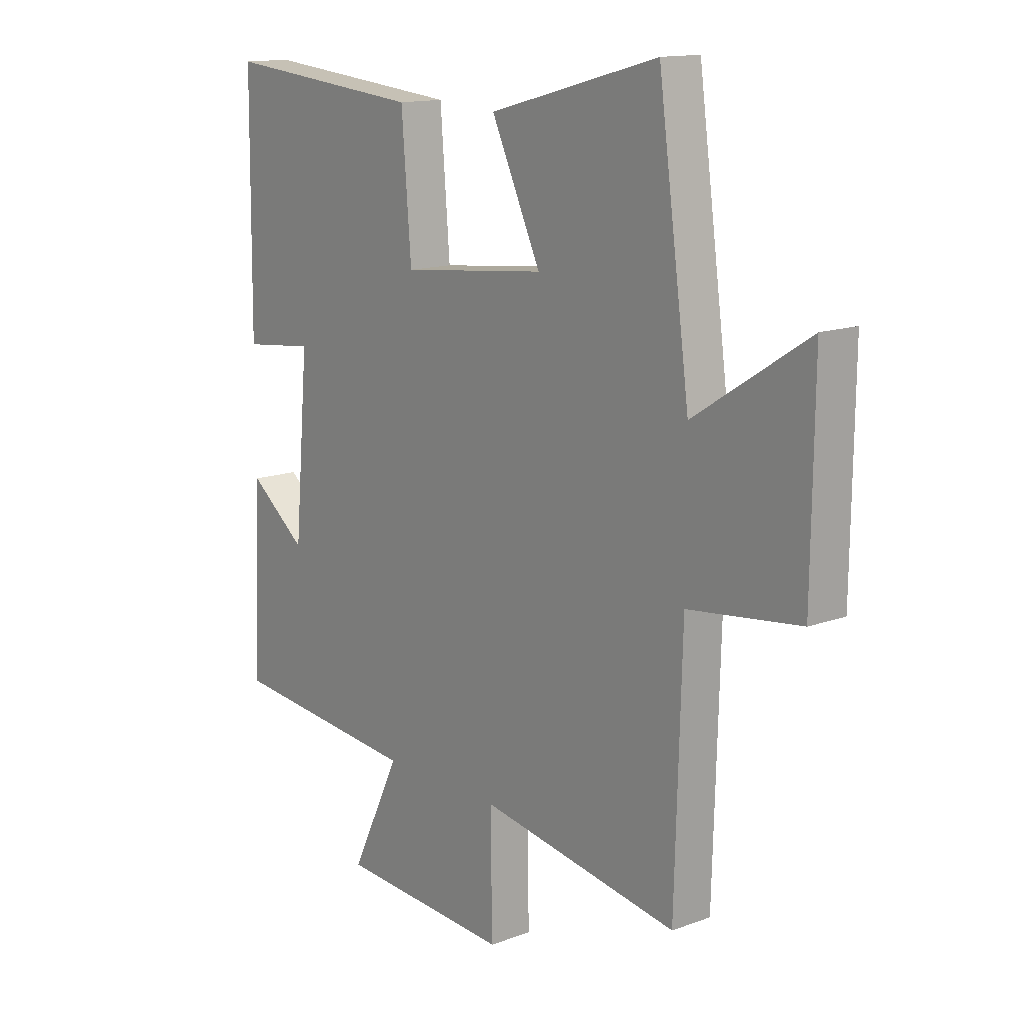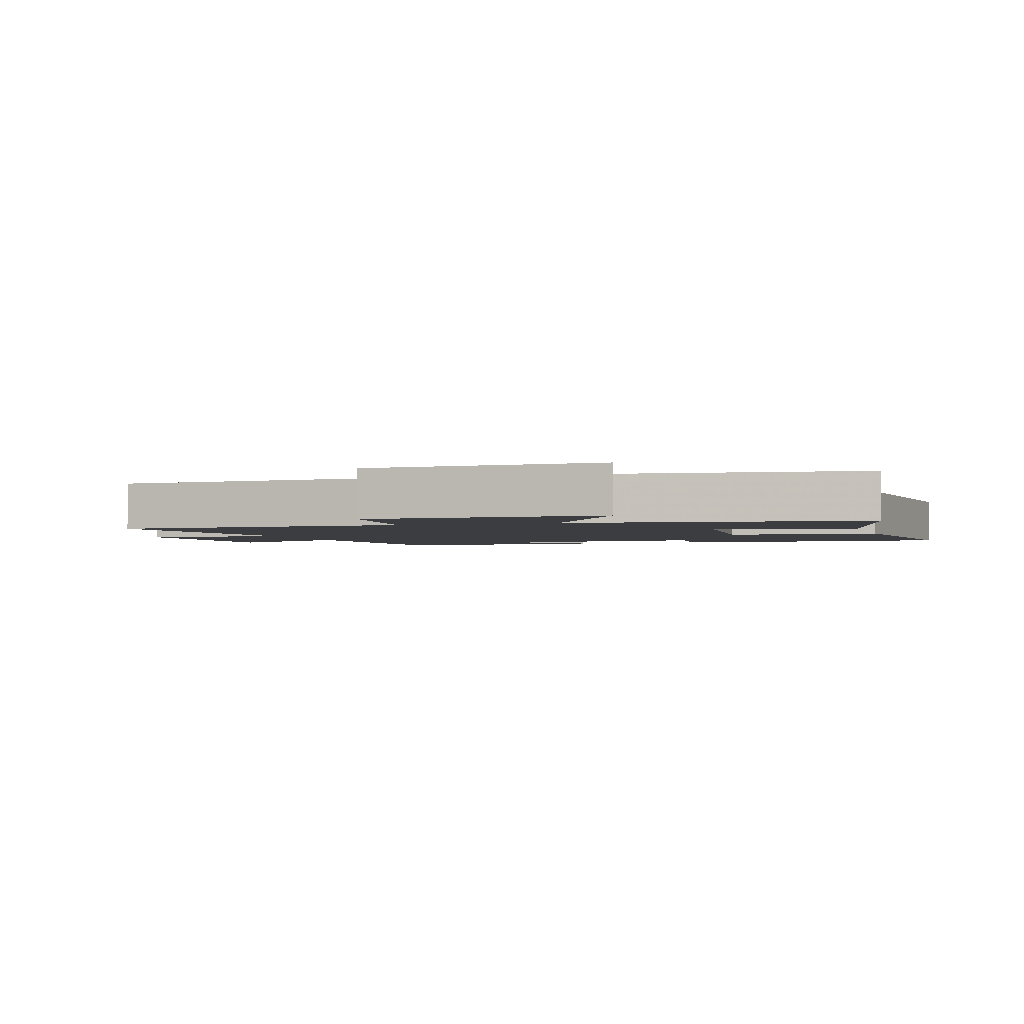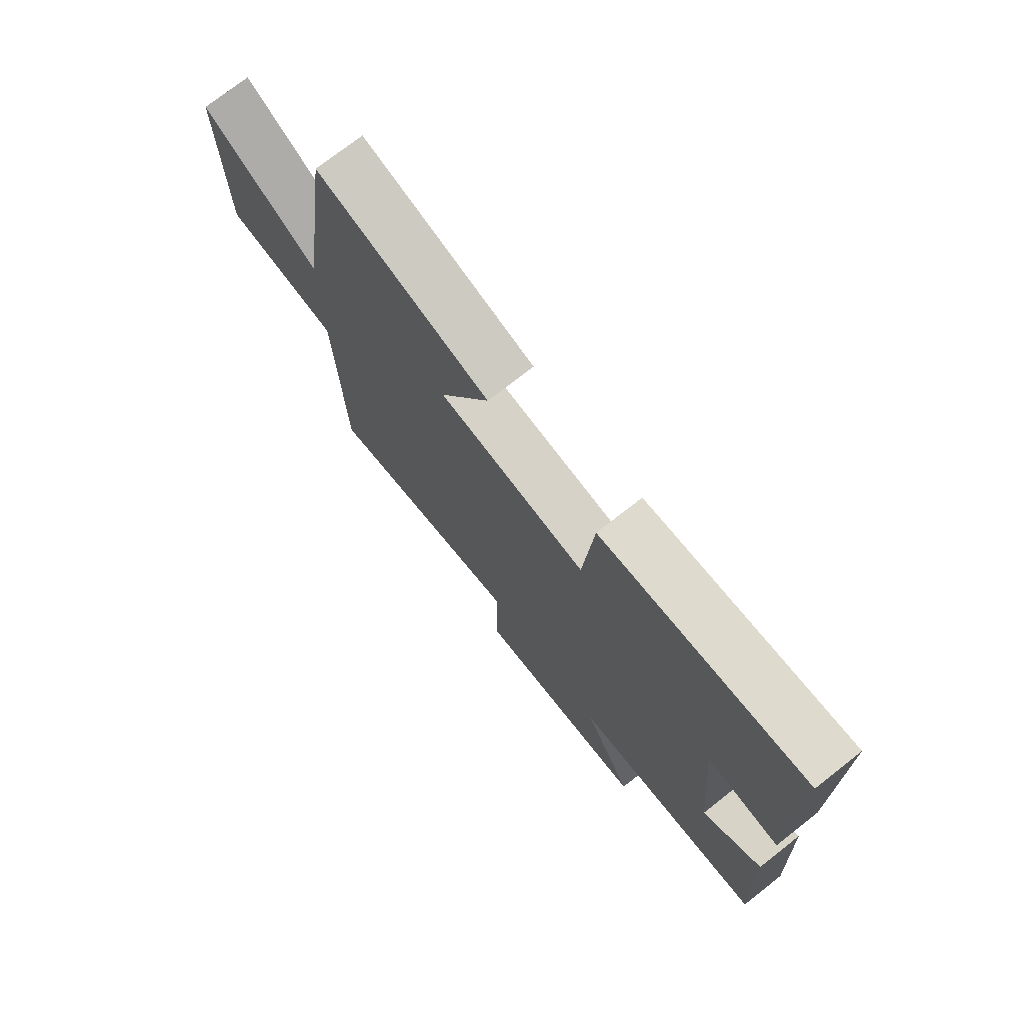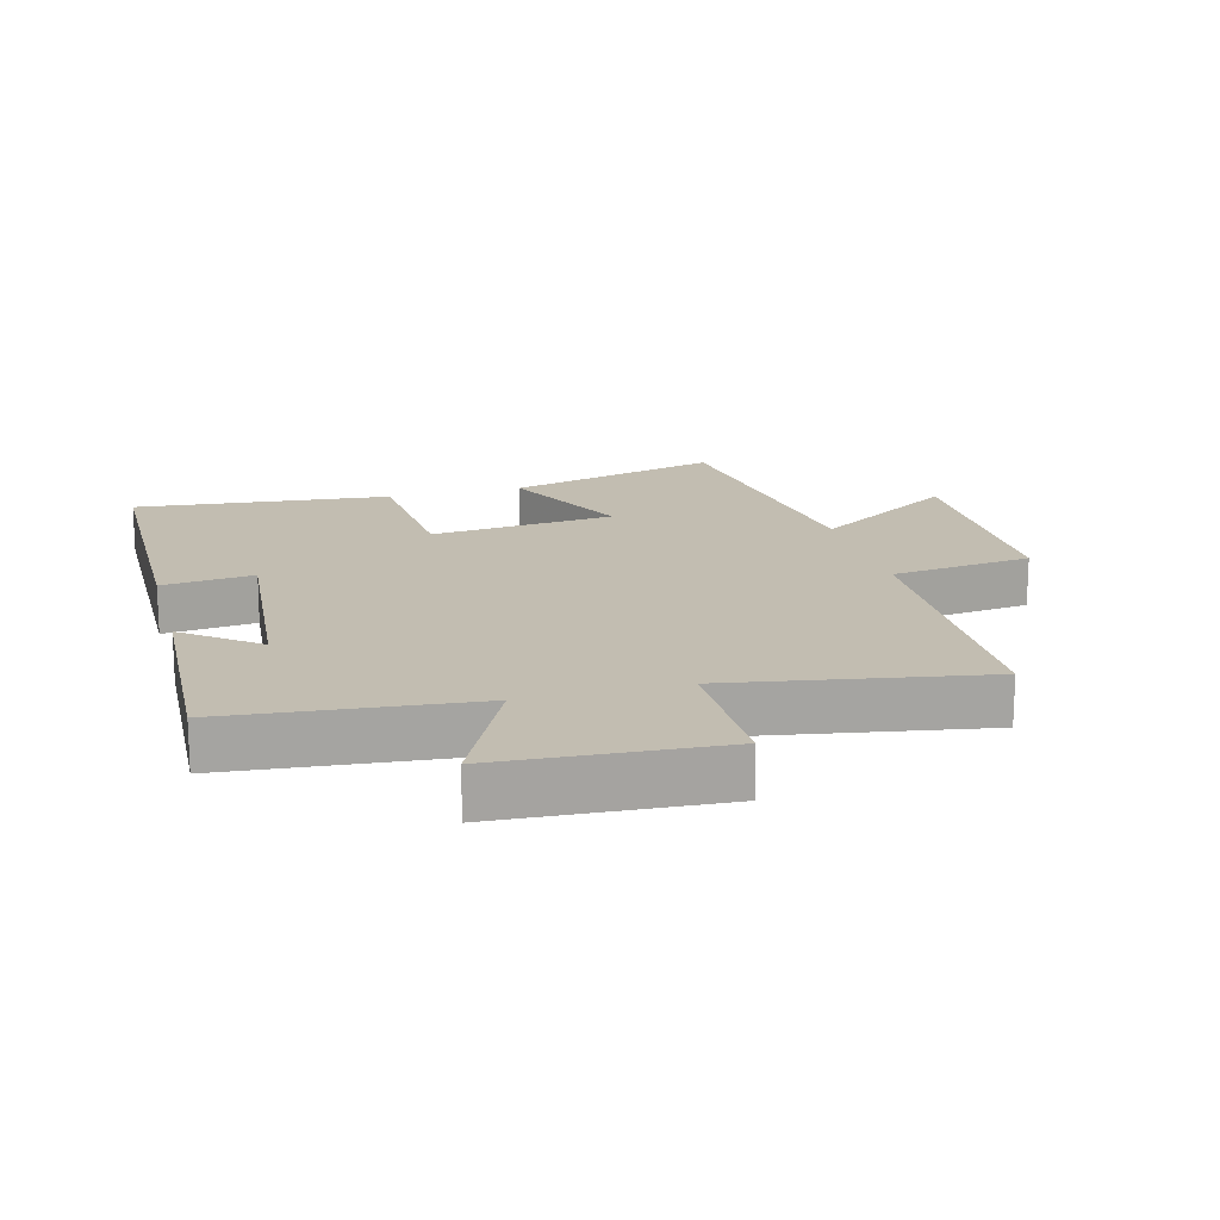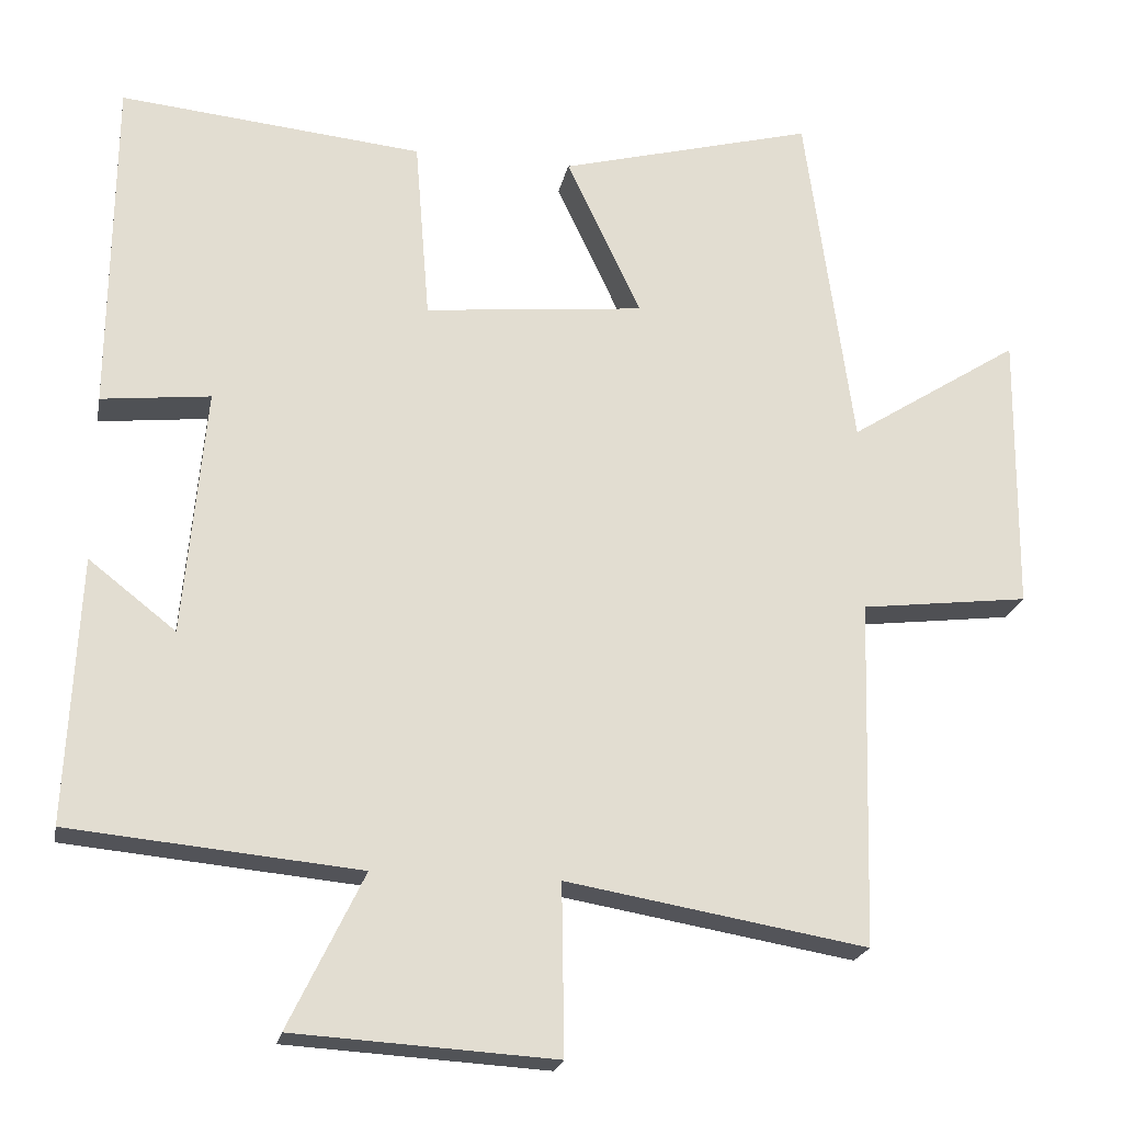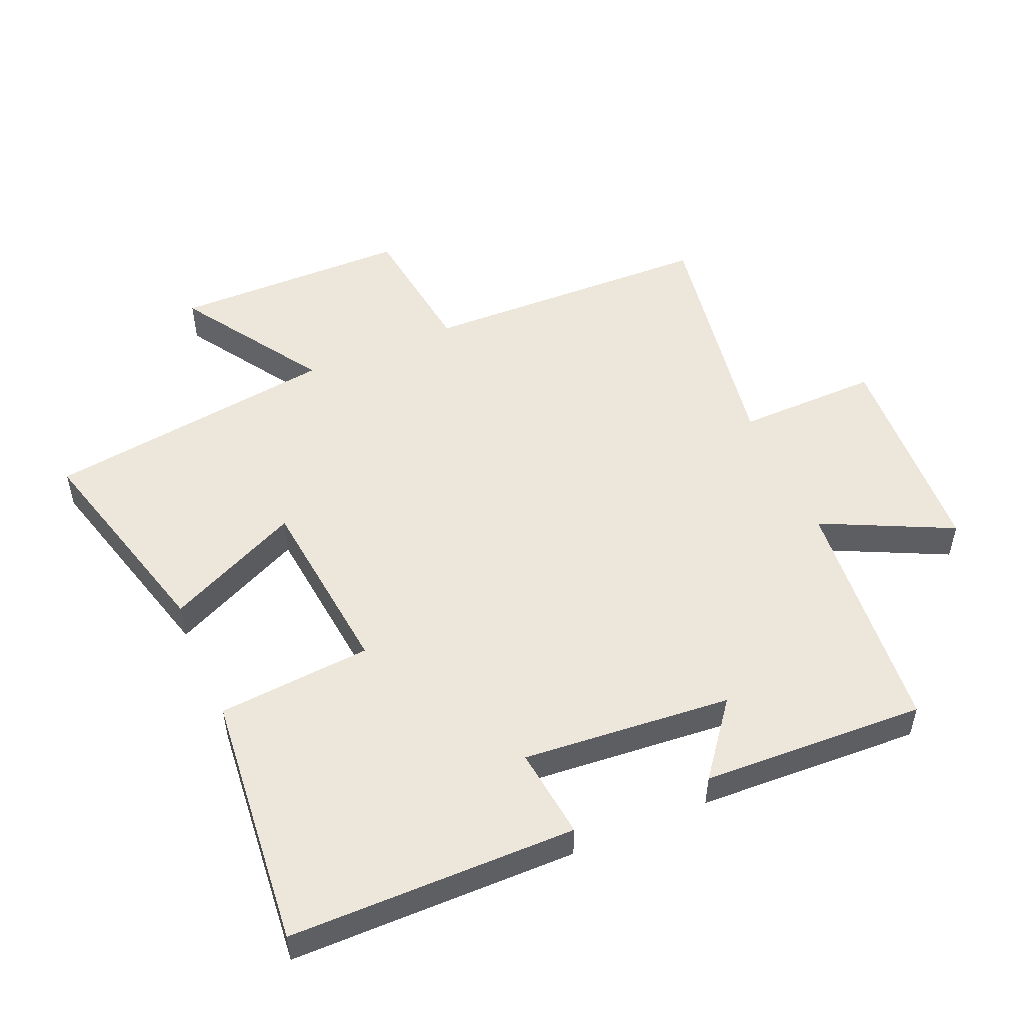
<metadata>
{"format":"obj","ext":"obj","renderer":"f3d","projection":"perspective","resolution":1024,"background":"white","views":[{"elev":14.0,"azim":-129.2,"up":"+Z"},{"elev":-2.5,"azim":-71.7,"up":"+Y"},{"elev":74.4,"azim":51.9,"up":"+Z"},{"elev":17.0,"azim":165.0,"up":"+Y"},{"elev":-21.6,"azim":169.0,"up":"+Z"},{"elev":51.4,"azim":66.6,"up":"+Y"}]}
</metadata>
<code>
v -0.438 0.07 0.589
v -0.106 0.07 0.5
v -0.203 0.07 0.293
v 0.083 0.07 0.263
v 0.102 0.07 0.5
v 0.496 0.07 0.538
v 0.5 0.07 0.097
v 0.359 0.07 0.113
v 0.387 0.07 -0.209
v 0.5 0.07 -0.121
v 0.516 0.07 -0.465
v 0.141 0.07 -0.5
v 0.238 0.07 -0.7
v -0.1 0.07 -0.72
v -0.097 0.07 -0.5
v -0.487 0.07 -0.566
v -0.5 0.07 -0.113
v -0.719 0.07 -0.086
v -0.723 0.07 0.28
v -0.5 0.07 0.137
v -0.438 0 0.589
v -0.106 0 0.5
v -0.203 0 0.293
v 0.083 0 0.263
v 0.102 0 0.5
v 0.496 0 0.538
v 0.5 0 0.097
v 0.359 0 0.113
v 0.387 0 -0.209
v 0.5 0 -0.121
v 0.516 0 -0.465
v 0.141 0 -0.5
v 0.238 0 -0.7
v -0.1 0 -0.72
v -0.097 0 -0.5
v -0.487 0 -0.566
v -0.5 0 -0.113
v -0.719 0 -0.086
v -0.723 0 0.28
v -0.5 0 0.137
f 17 18 19 20
f 17 20 1
f 16 17 1
f 15 16 1
f 12 13 14 15
f 9 10 11 12
f 8 9 12 15
f 6 7 8
f 5 6 8
f 4 5 8
f 3 4 8 15
f 1 2 3
f 1 3 15
f 40 39 38 37
f 21 40 37
f 21 37 36
f 21 36 35
f 35 34 33 32
f 32 31 30 29
f 35 32 29 28
f 28 27 26
f 28 26 25
f 28 25 24
f 35 28 24 23
f 23 22 21
f 35 23 21
f 1 21 22 2
f 2 22 23 3
f 3 23 24 4
f 4 24 25 5
f 5 25 26 6
f 6 26 27 7
f 7 27 28 8
f 8 28 29 9
f 9 29 30 10
f 10 30 31 11
f 11 31 32 12
f 12 32 33 13
f 13 33 34 14
f 14 34 35 15
f 15 35 36 16
f 16 36 37 17
f 17 37 38 18
f 18 38 39 19
f 19 39 40 20
f 20 40 21 1

</code>
